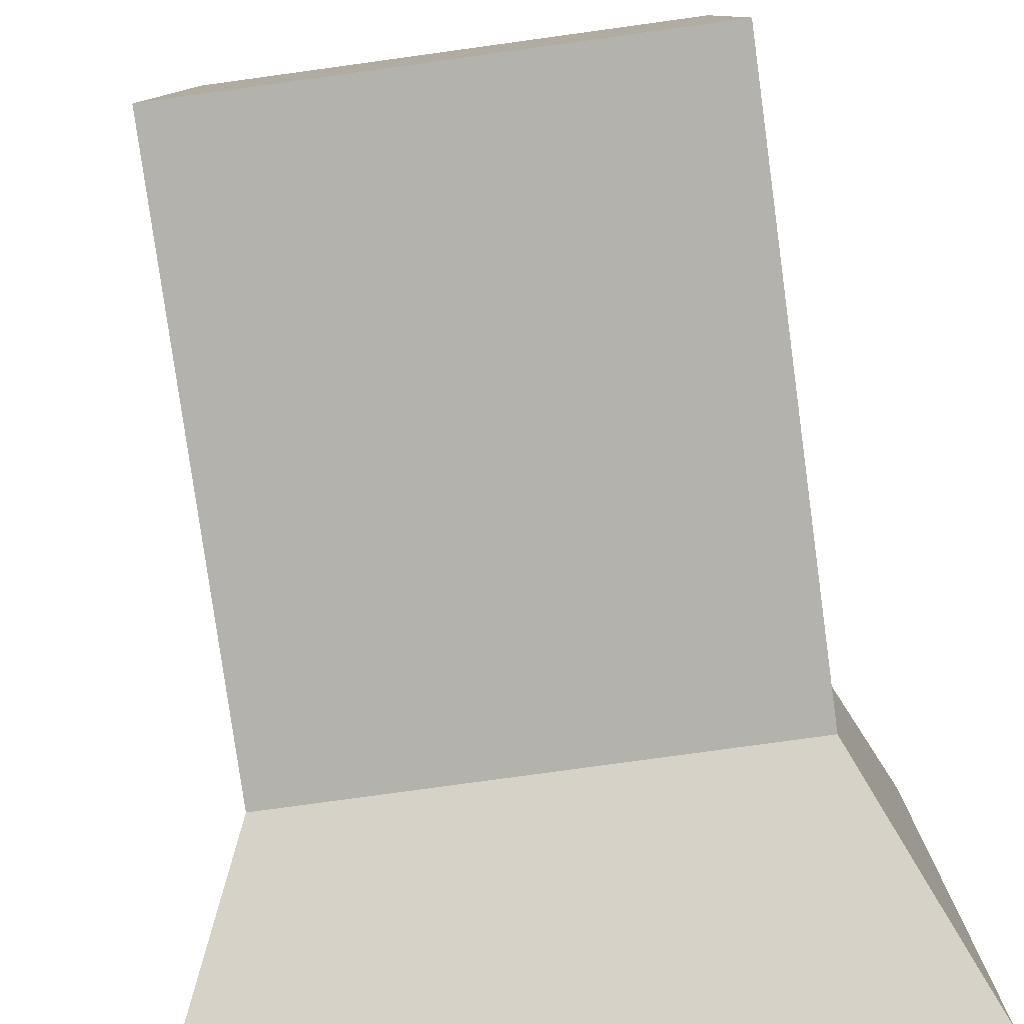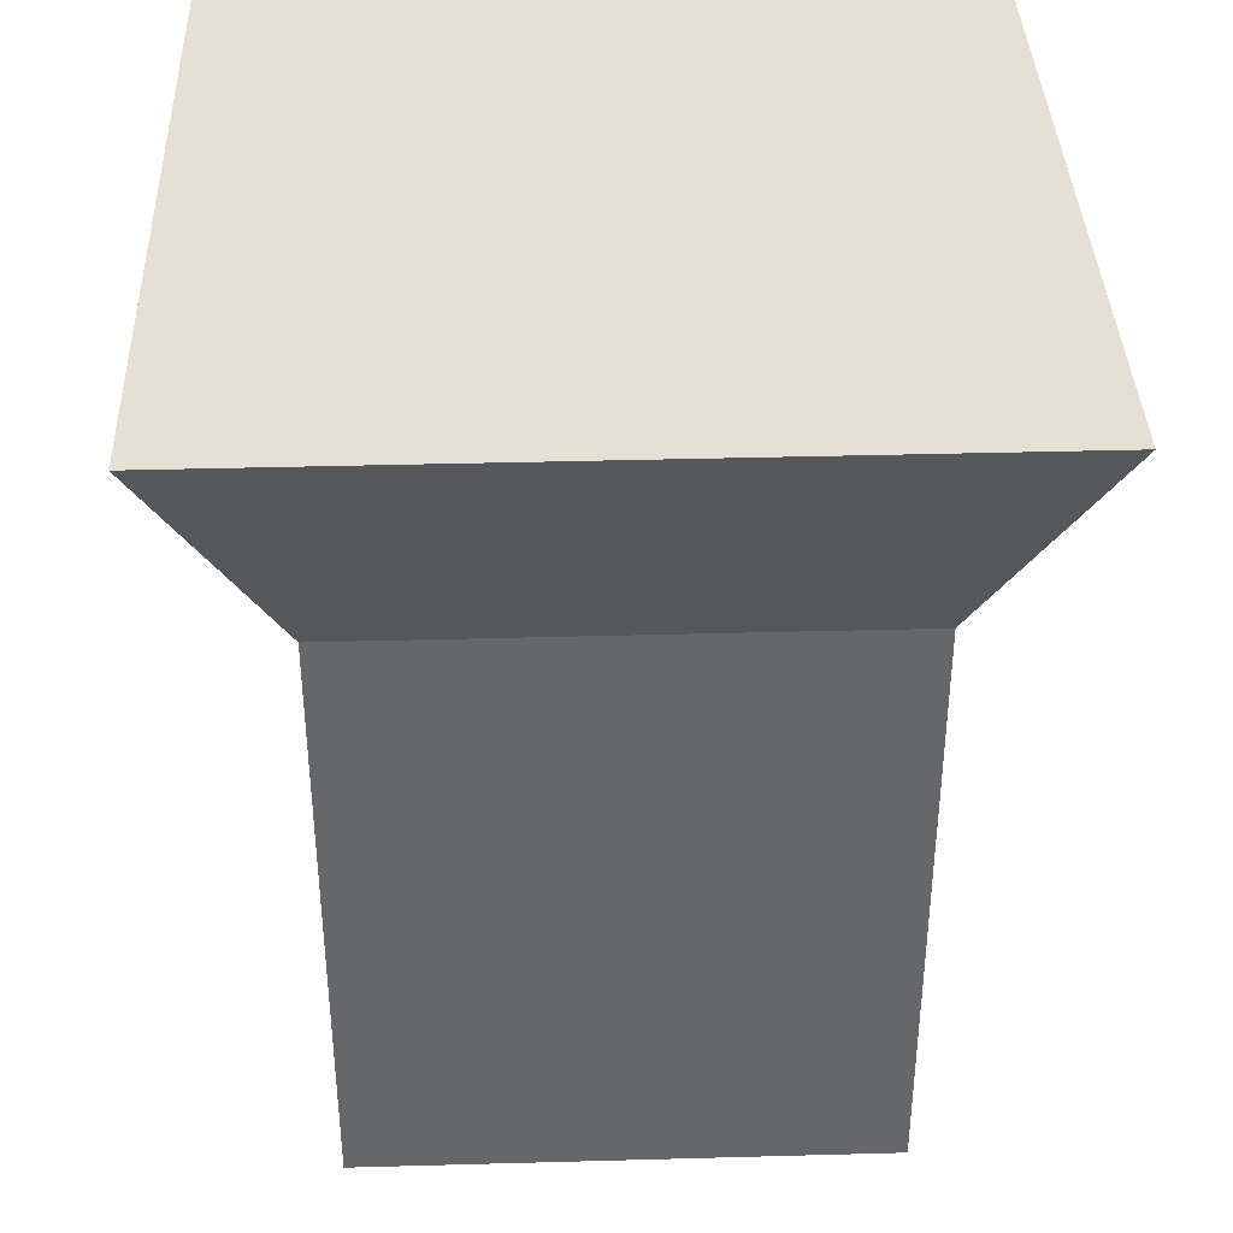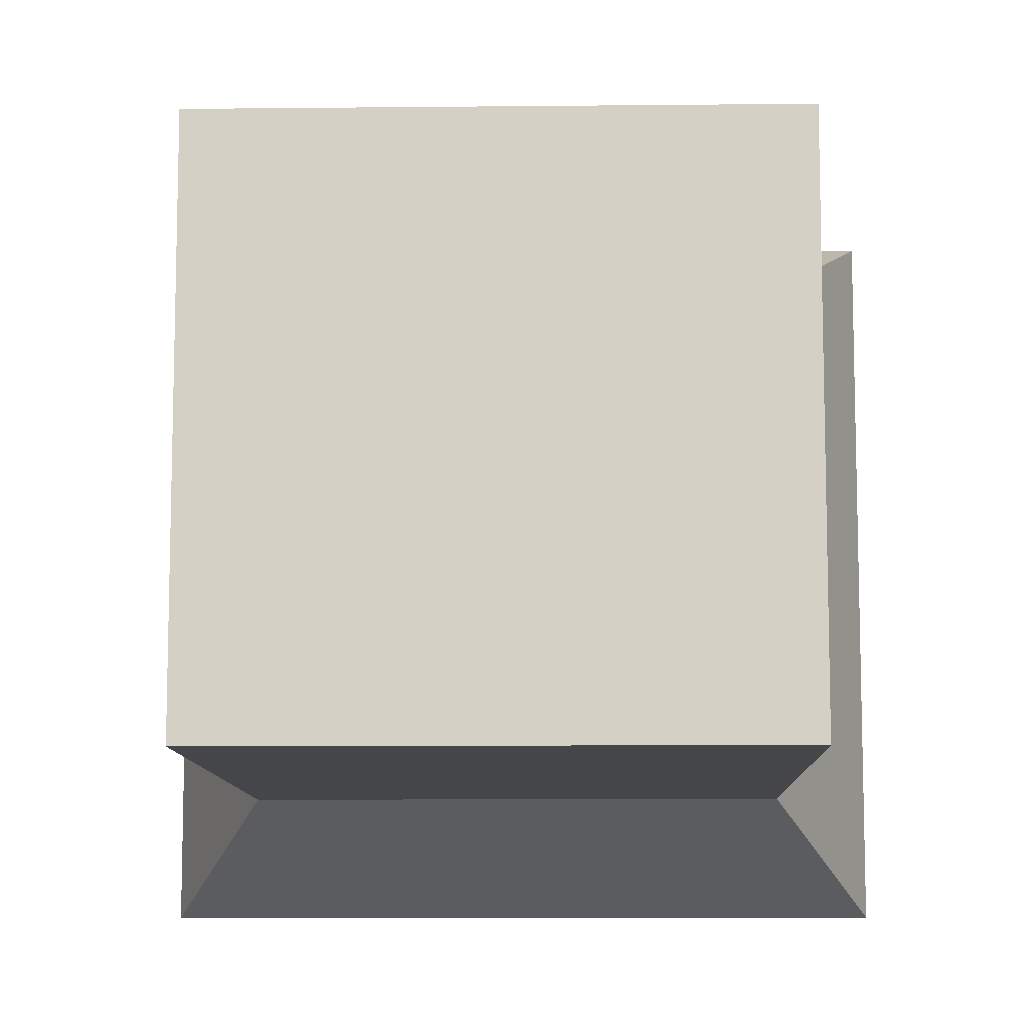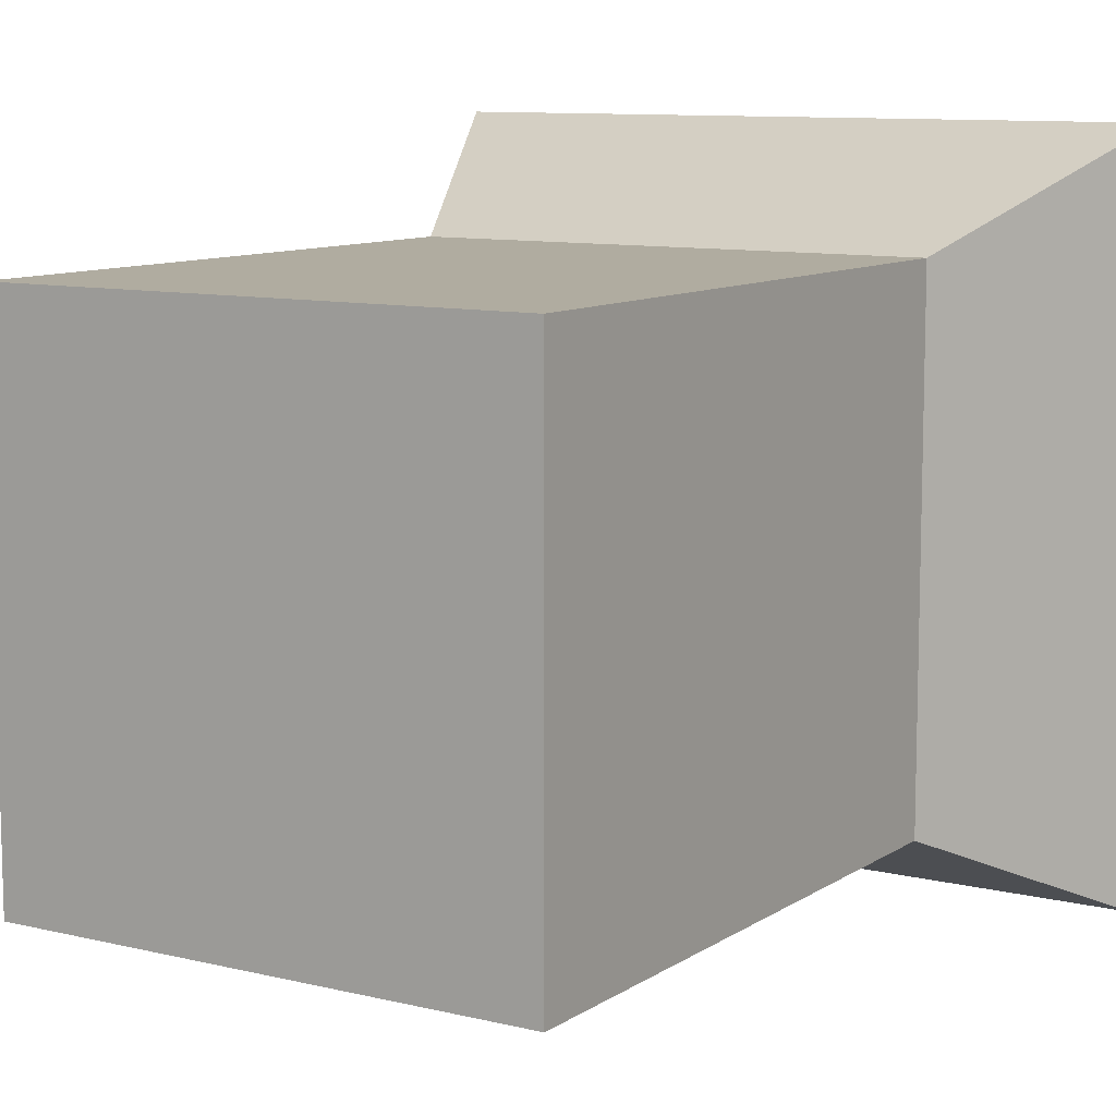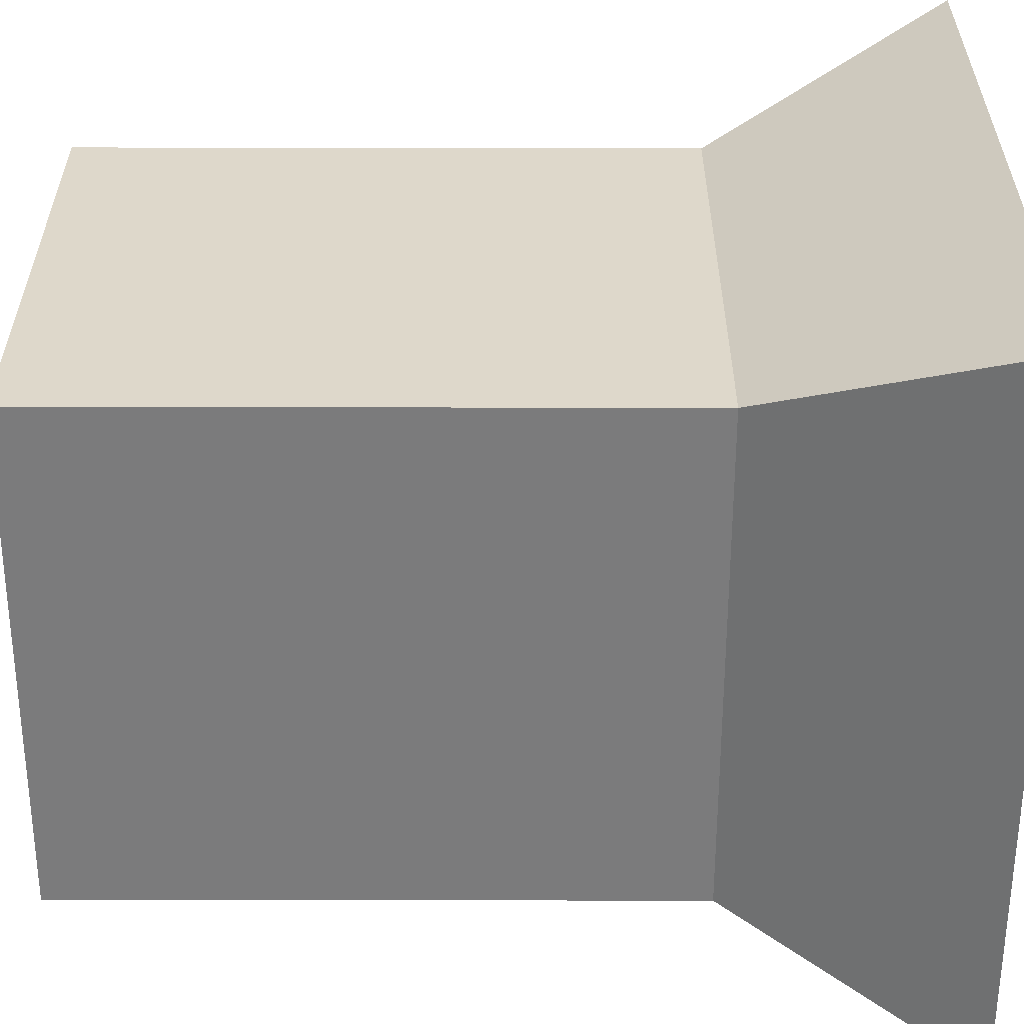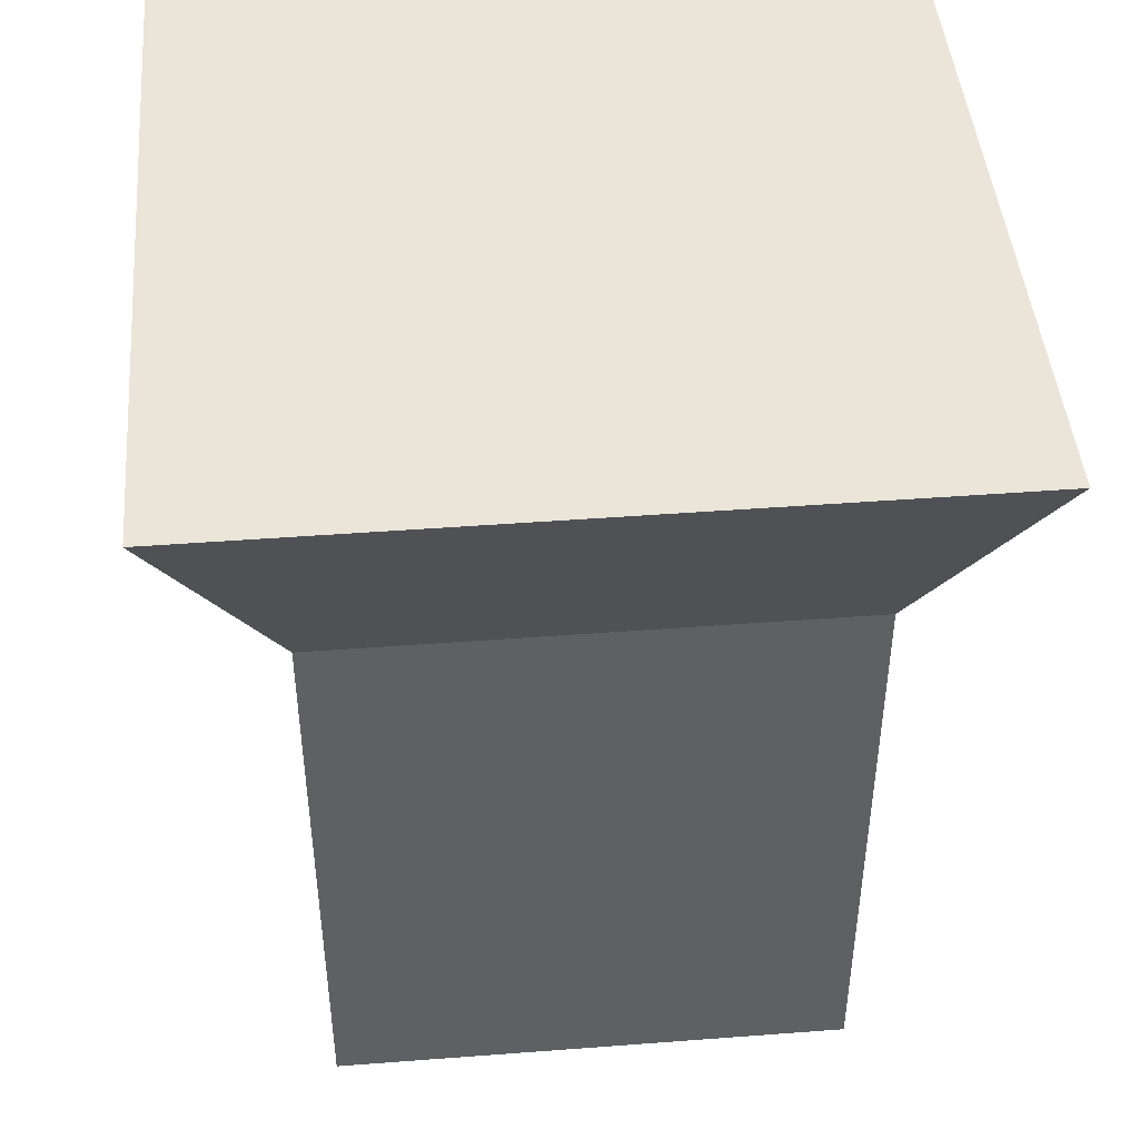
<metadata>
{"format":"obj","ext":"obj","renderer":"f3d","projection":"perspective","resolution":1024,"background":"white","views":[{"elev":-79.6,"azim":-172.2,"up":"+Y"},{"elev":38.2,"azim":88.0,"up":"+Z"},{"elev":-9.8,"azim":-178.5,"up":"+Y"},{"elev":9.9,"azim":-147.9,"up":"+Y"},{"elev":-58.5,"azim":-90.1,"up":"+Y"},{"elev":45.5,"azim":-5.0,"up":"+Z"}]}
</metadata>
<code>
o Cube.001
v 1.5 -1.5 1.75
v -1.5 -1.5 1.75
v 1.5 1.5 1.75
v -1.5 1.5 1.75
v 1.051 -1.051 0.75
v -1.051 -1.051 0.75
v 1.051 1.051 0.75
v -1.051 1.051 0.75
v 1.051 1.051 -1.75
v -1.051 1.051 -1.75
v -1.051 -1.051 -1.75
v 1.051 -1.051 -1.75
f 3 2 1
f 1 7 3
f 4 6 2
f 7 4 3
f 2 5 1
f 8 9 10
f 11 8 10
f 9 5 12
f 12 6 11
f 11 9 12
f 3 4 2
f 1 5 7
f 4 8 6
f 7 8 4
f 2 6 5
f 8 7 9
f 11 6 8
f 9 7 5
f 12 5 6
f 11 10 9

</code>
